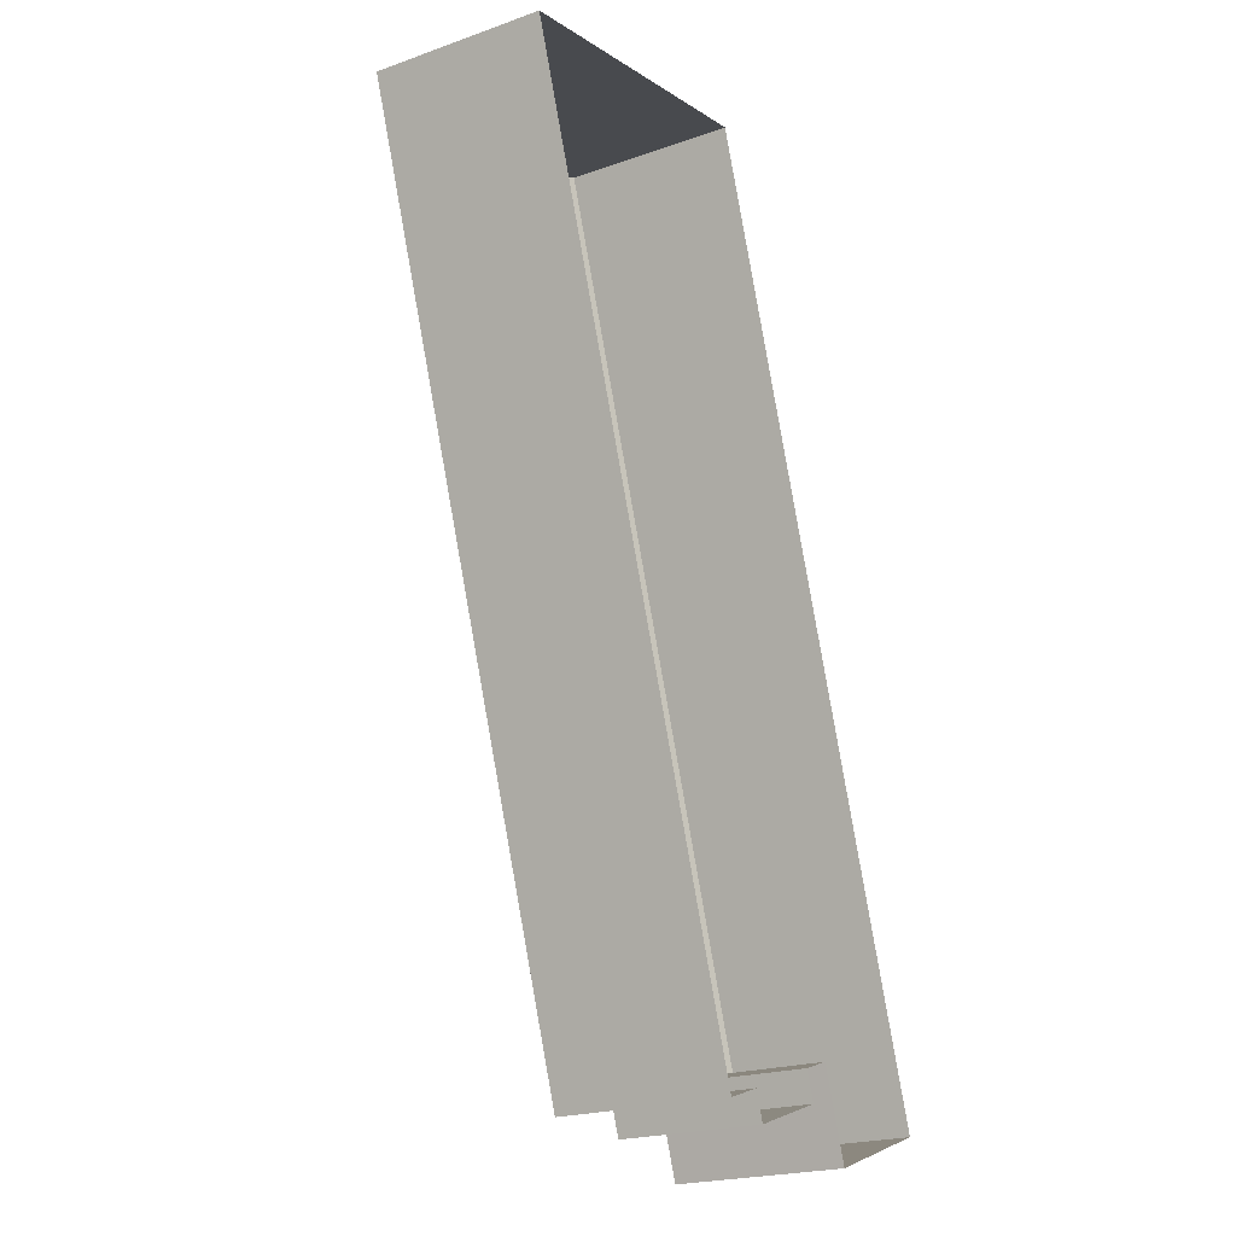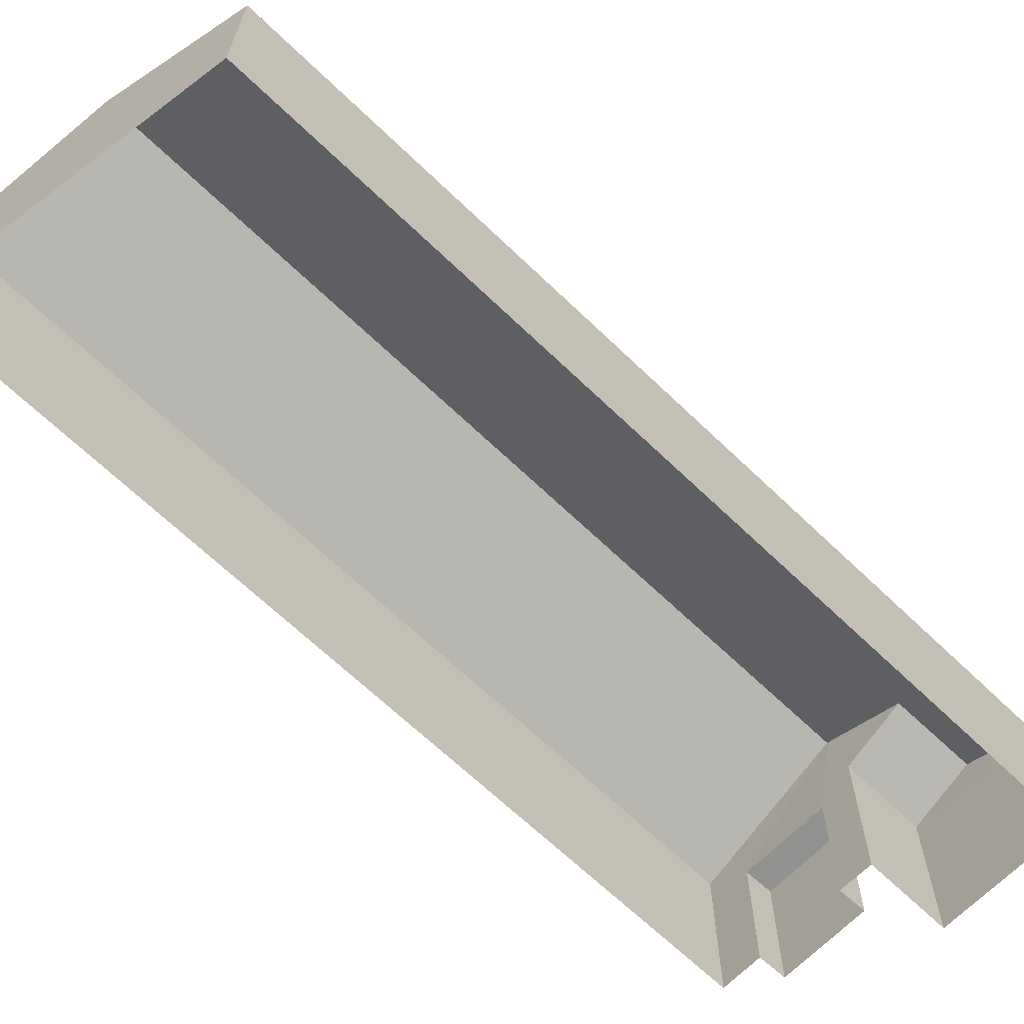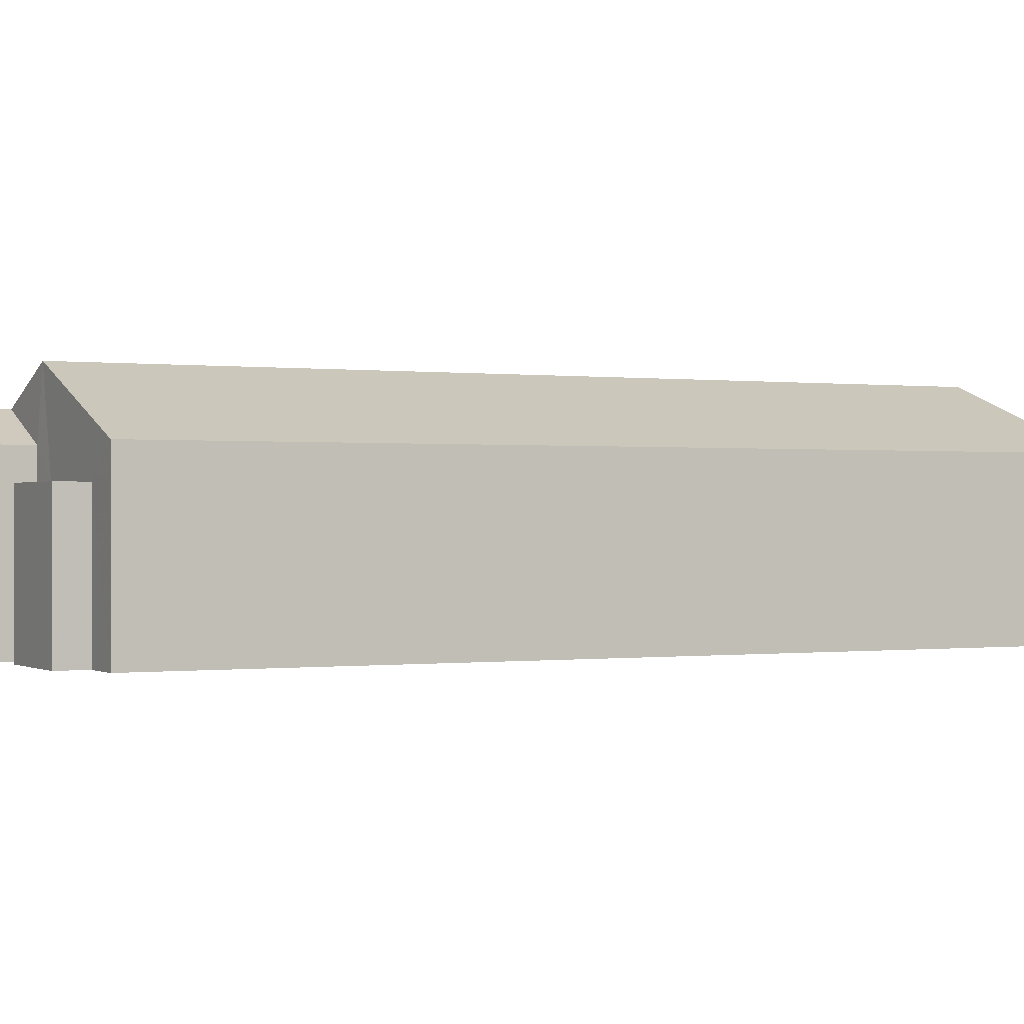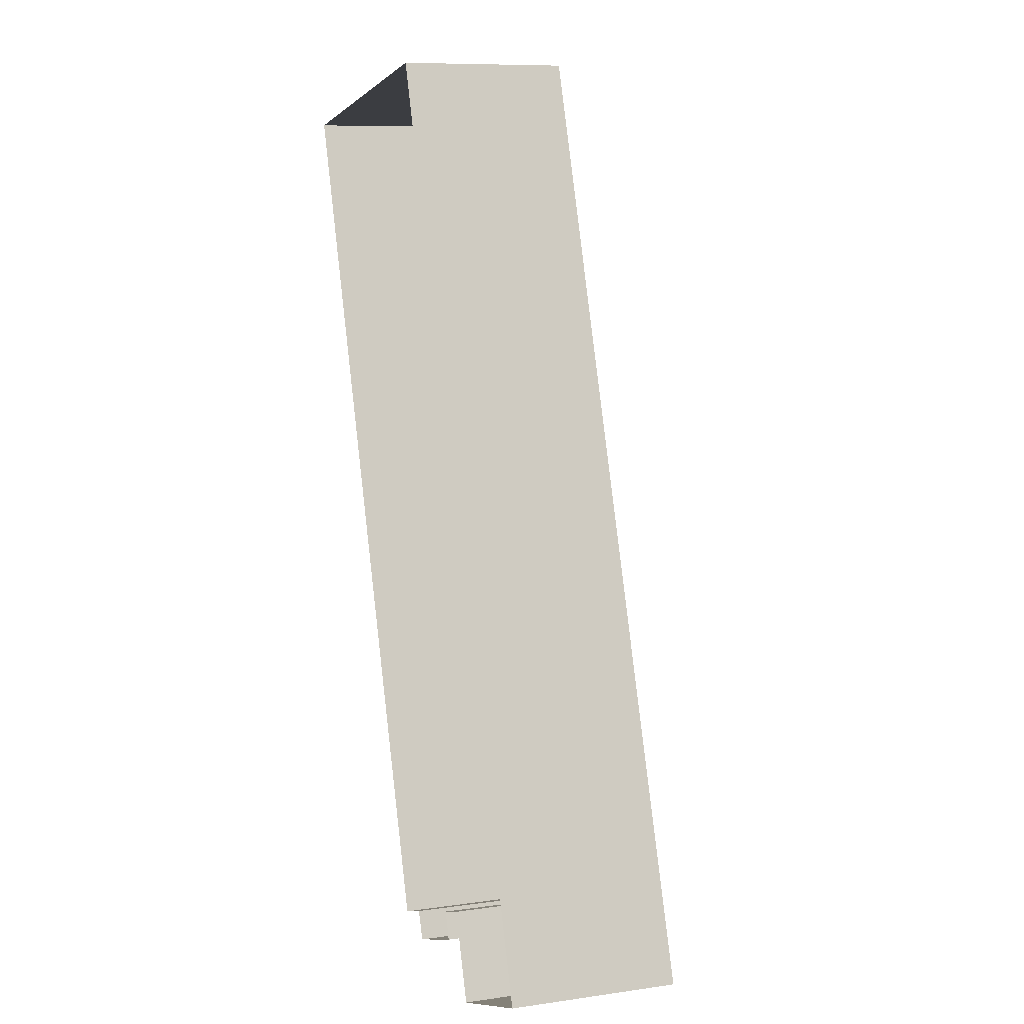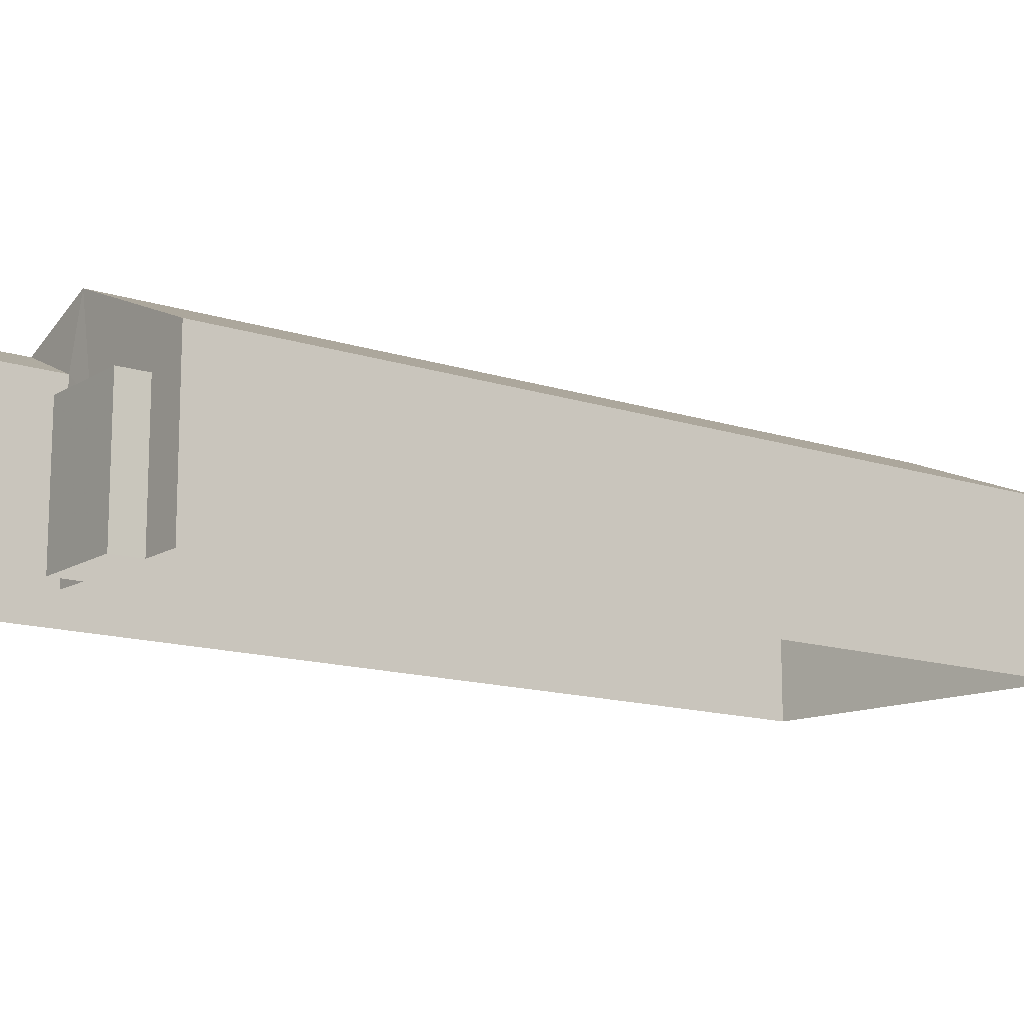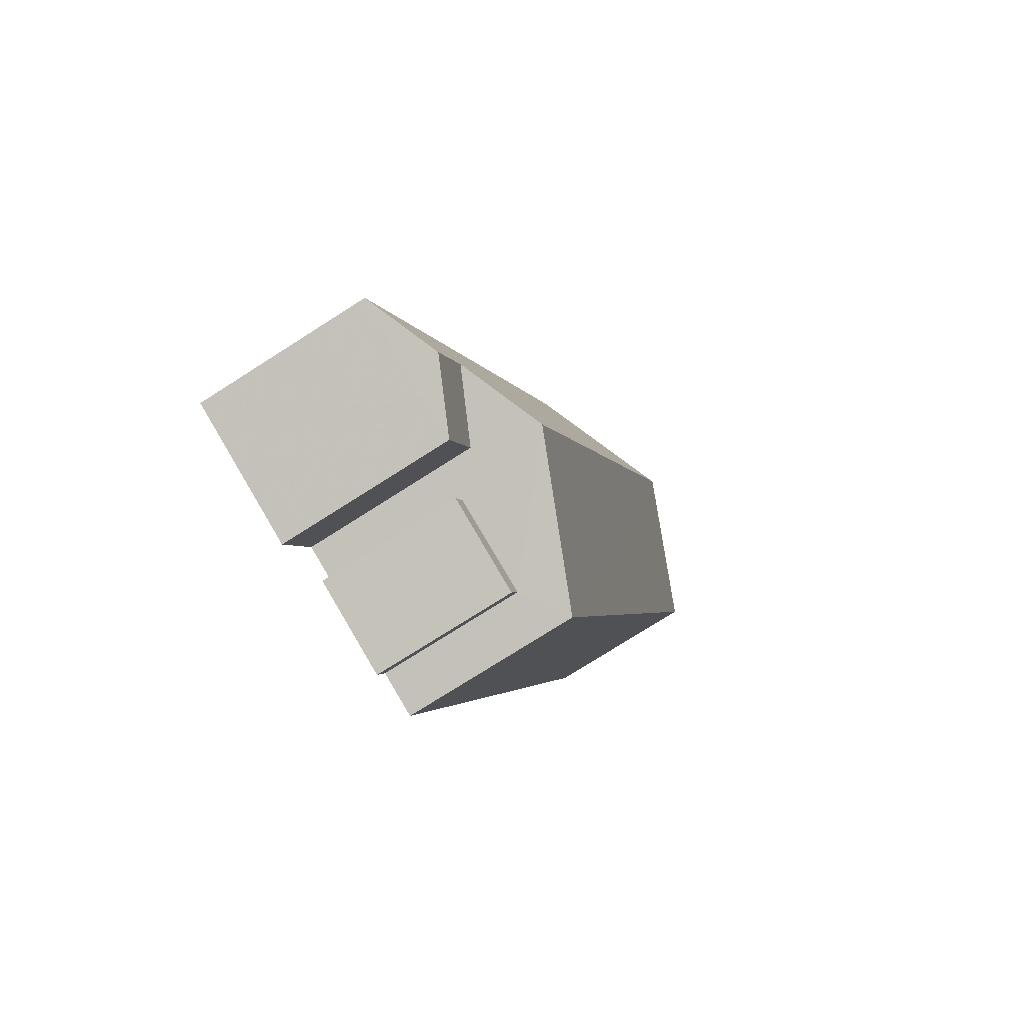
<metadata>
{"format":"obj","ext":"obj","renderer":"f3d","projection":"perspective","resolution":1024,"background":"white","views":[{"elev":-21.4,"azim":122.0,"up":"+Y"},{"elev":-66.0,"azim":-153.1,"up":"+Z"},{"elev":-0.1,"azim":43.0,"up":"+Z"},{"elev":9.3,"azim":-110.6,"up":"+Y"},{"elev":-13.7,"azim":34.5,"up":"+Z"},{"elev":-76.2,"azim":-57.4,"up":"+Y"}]}
</metadata>
<code>
v -2.243e+05 -1.276e+05 15.45
v -2.243e+05 -1.276e+05 15.45
v -2.243e+05 -1.276e+05 15.45
v -2.243e+05 -1.276e+05 15.45
v -2.243e+05 -1.276e+05 15.45
v -2.243e+05 -1.276e+05 15.45
v -2.243e+05 -1.276e+05 15.45
v -2.243e+05 -1.276e+05 15.45
v -2.243e+05 -1.276e+05 15.45
v -2.243e+05 -1.276e+05 15.45
v -2.243e+05 -1.276e+05 19.58
v -2.243e+05 -1.276e+05 19.58
v -2.243e+05 -1.276e+05 18.95
v -2.243e+05 -1.276e+05 18.95
v -2.243e+05 -1.276e+05 18.95
v -2.243e+05 -1.276e+05 18.95
v -2.243e+05 -1.276e+05 20.3
v -2.243e+05 -1.276e+05 20.3
v -2.243e+05 -1.276e+05 18.33
v -2.243e+05 -1.276e+05 18.33
v -2.243e+05 -1.276e+05 18.33
v -2.243e+05 -1.276e+05 18.33
v -2.243e+05 -1.276e+05 18.95
v -2.243e+05 -1.276e+05 18.95
f 1 2 3
f 4 3 5
f 4 6 7
f 5 2 8
f 7 6 9
f 5 8 10
f 6 4 5
f 3 2 5
f 11 12 13
f 14 11 13
f 15 16 17
f 18 15 17
f 19 20 21
f 22 19 21
f 17 23 18
f 11 24 12
f 18 23 11
f 11 23 24
f 16 3 17
f 3 4 17
f 4 23 17
f 16 1 3
f 16 15 1
f 7 9 24
f 24 13 12
f 24 9 13
f 22 21 8
f 2 22 8
f 2 1 22
f 6 5 19
f 18 19 22
f 22 1 15
f 14 6 19
f 11 14 18
f 18 22 15
f 14 19 18
f 20 10 8
f 21 20 8
f 7 24 23
f 4 7 23
f 5 10 20
f 19 5 20
f 14 13 9
f 6 14 9

</code>
